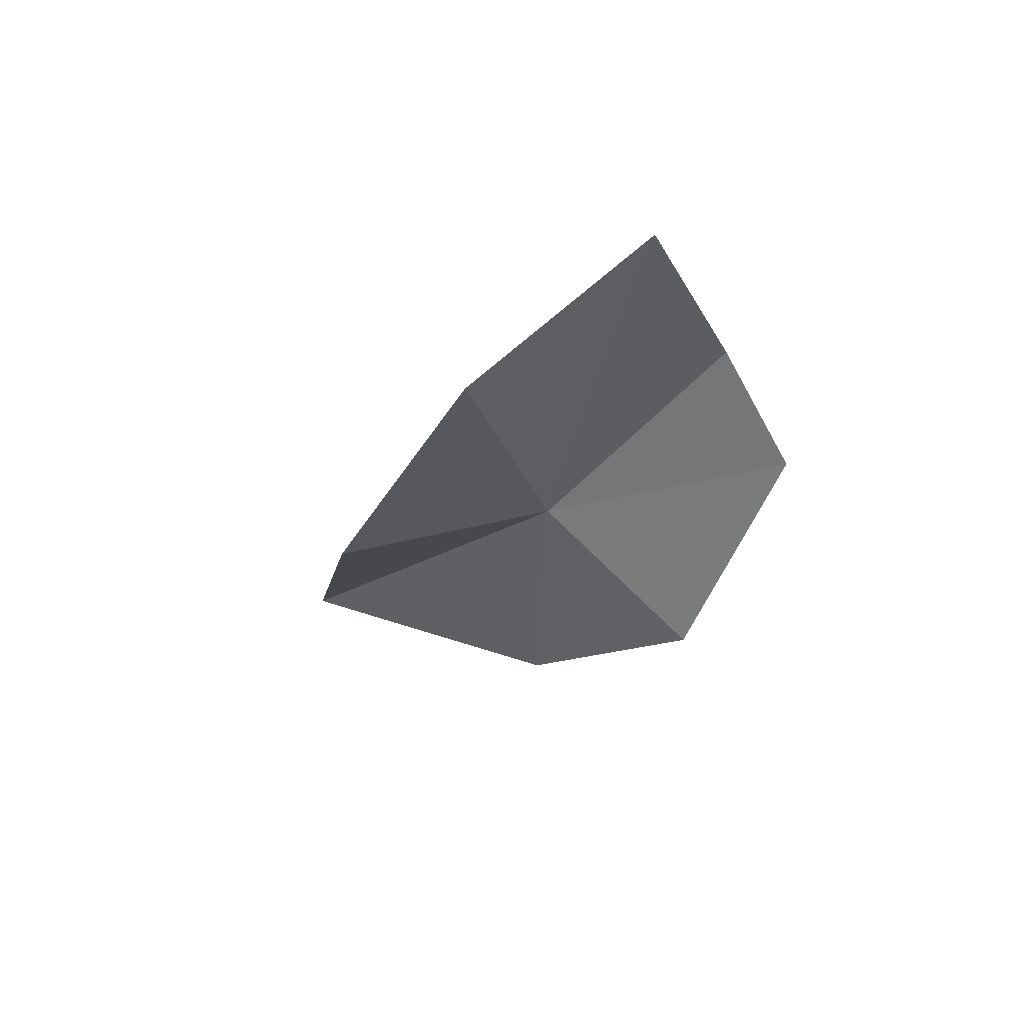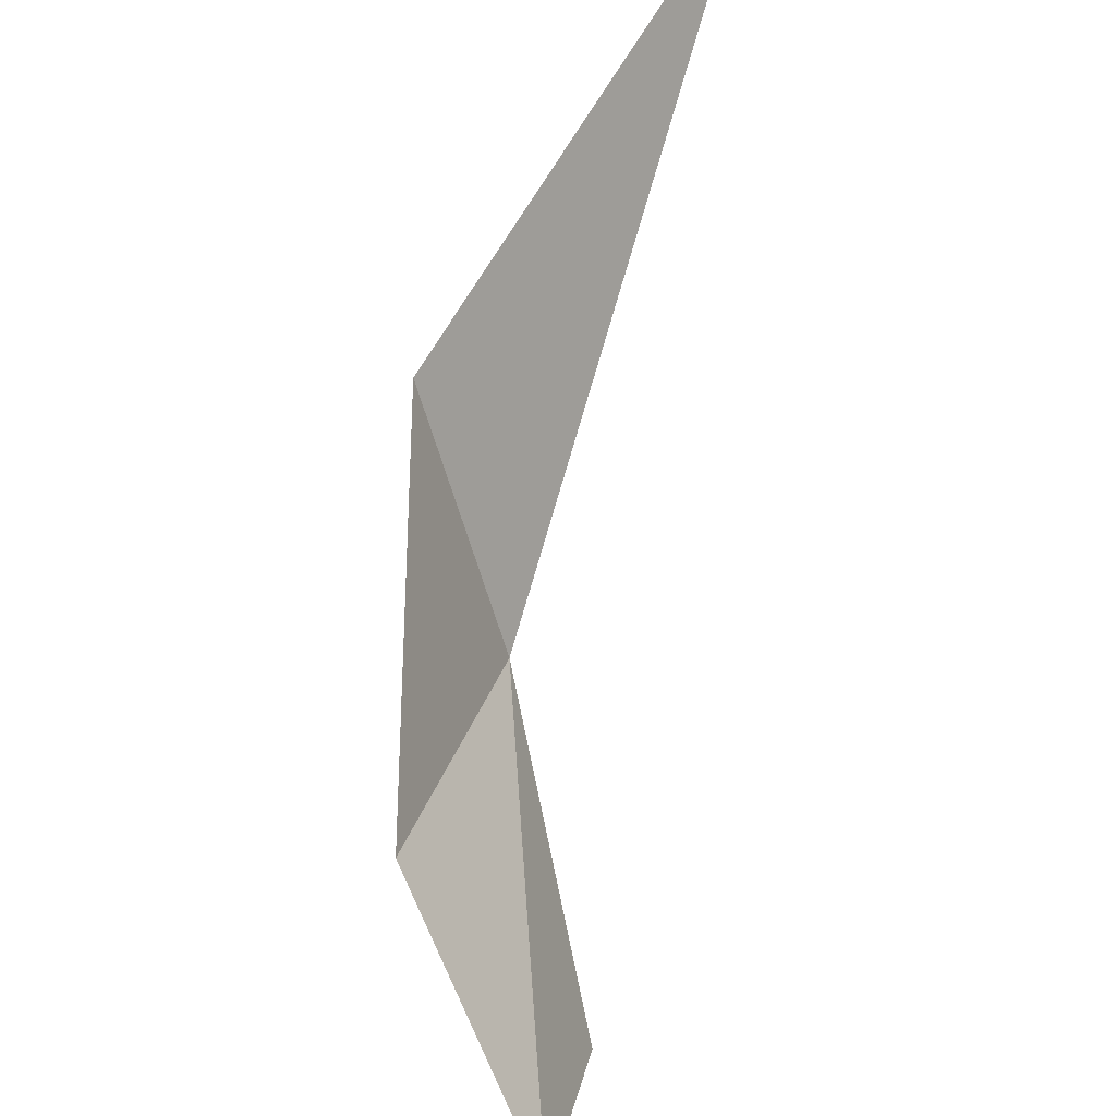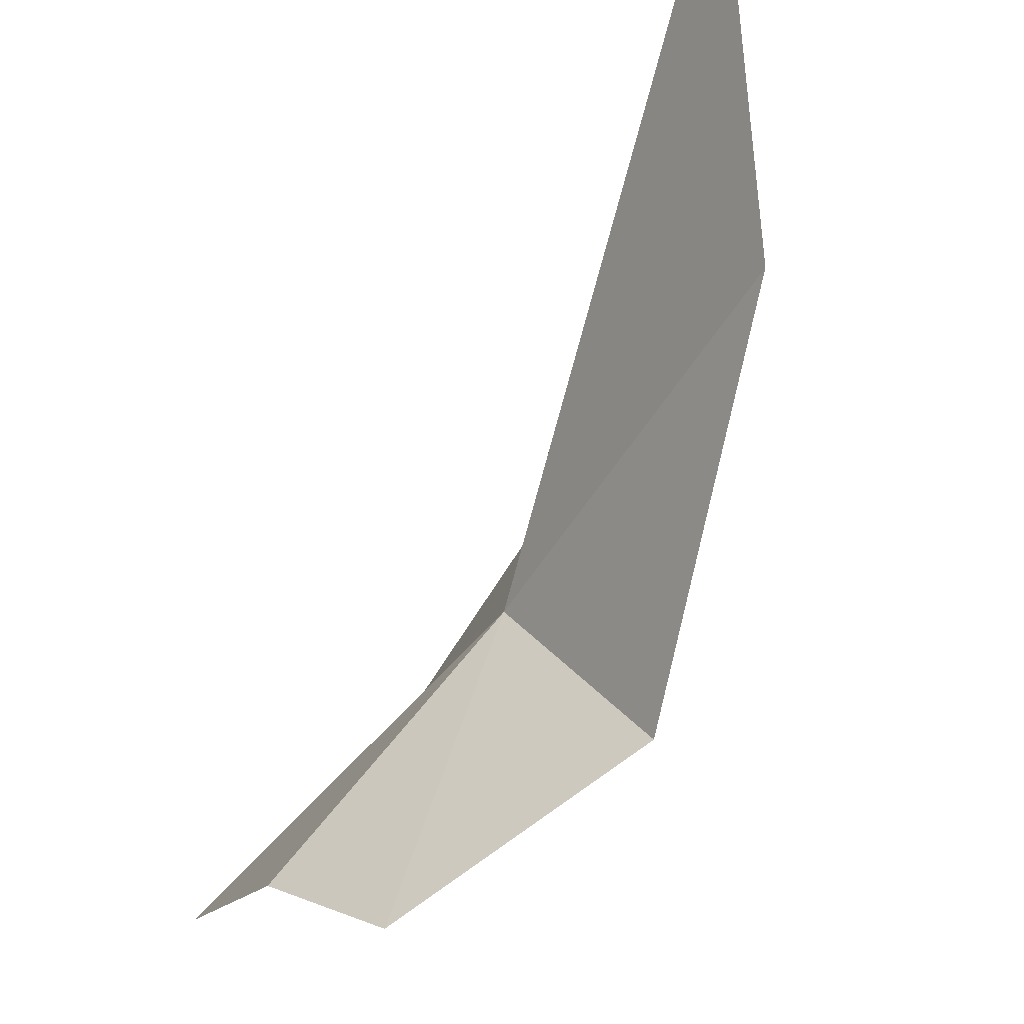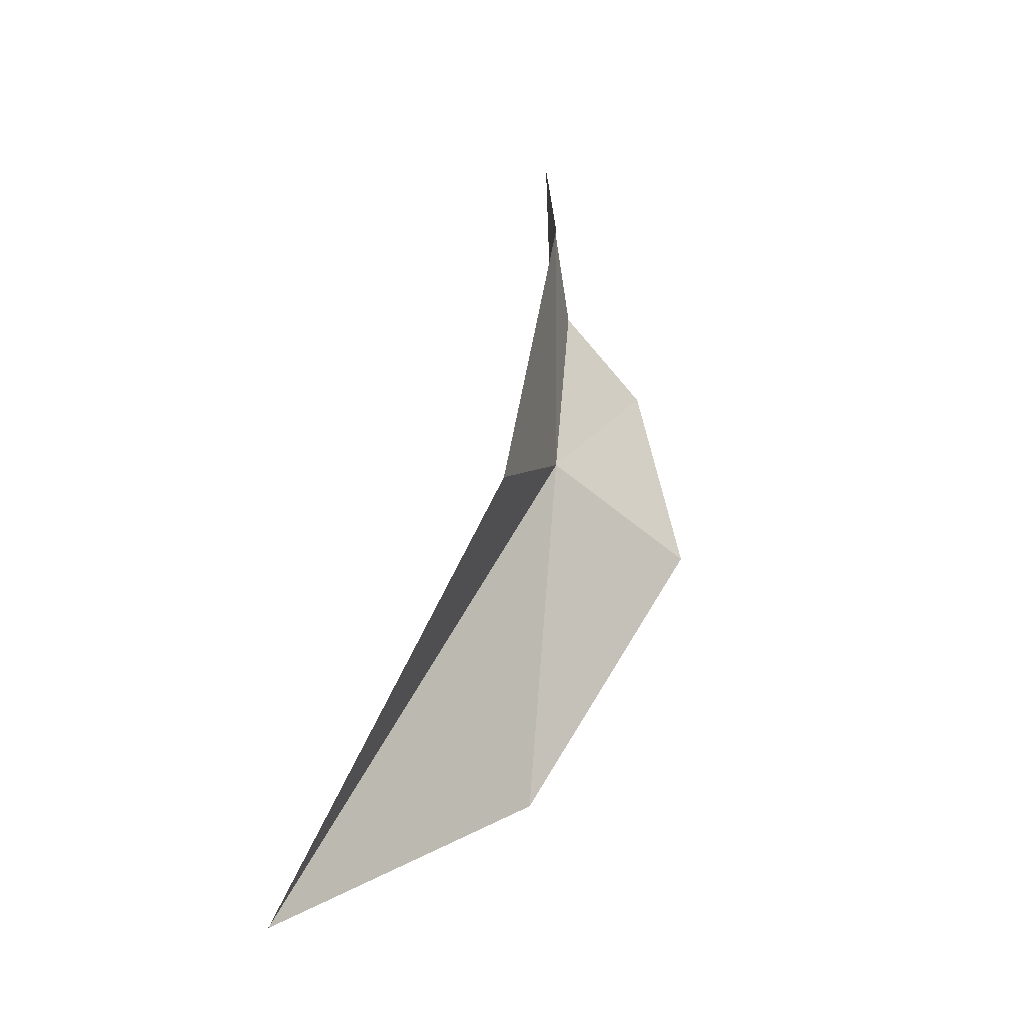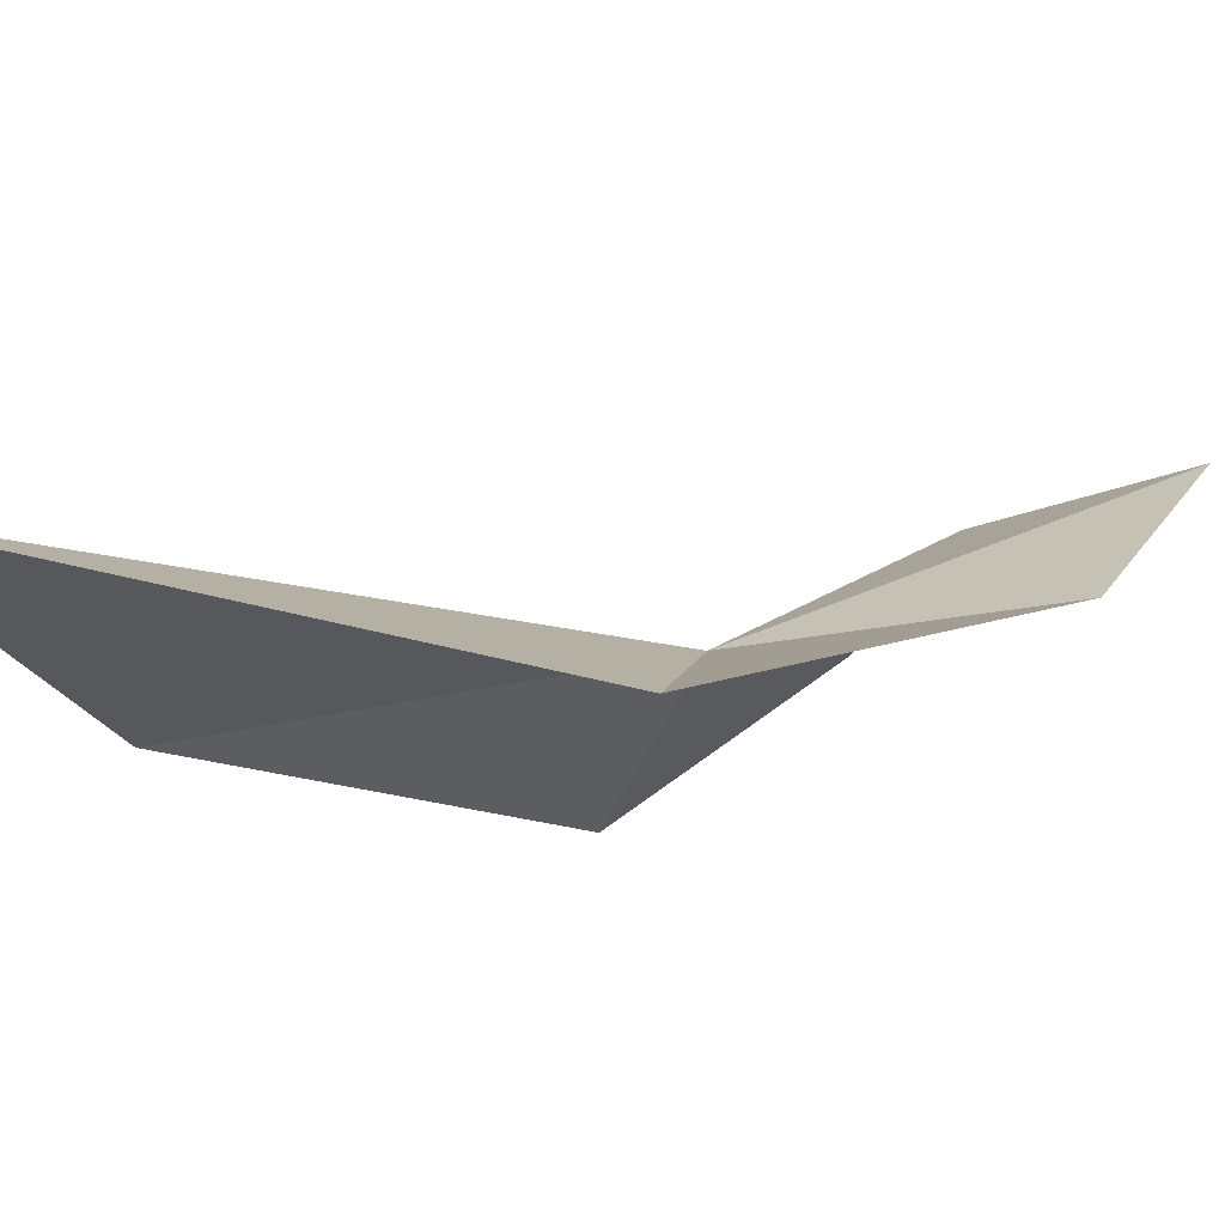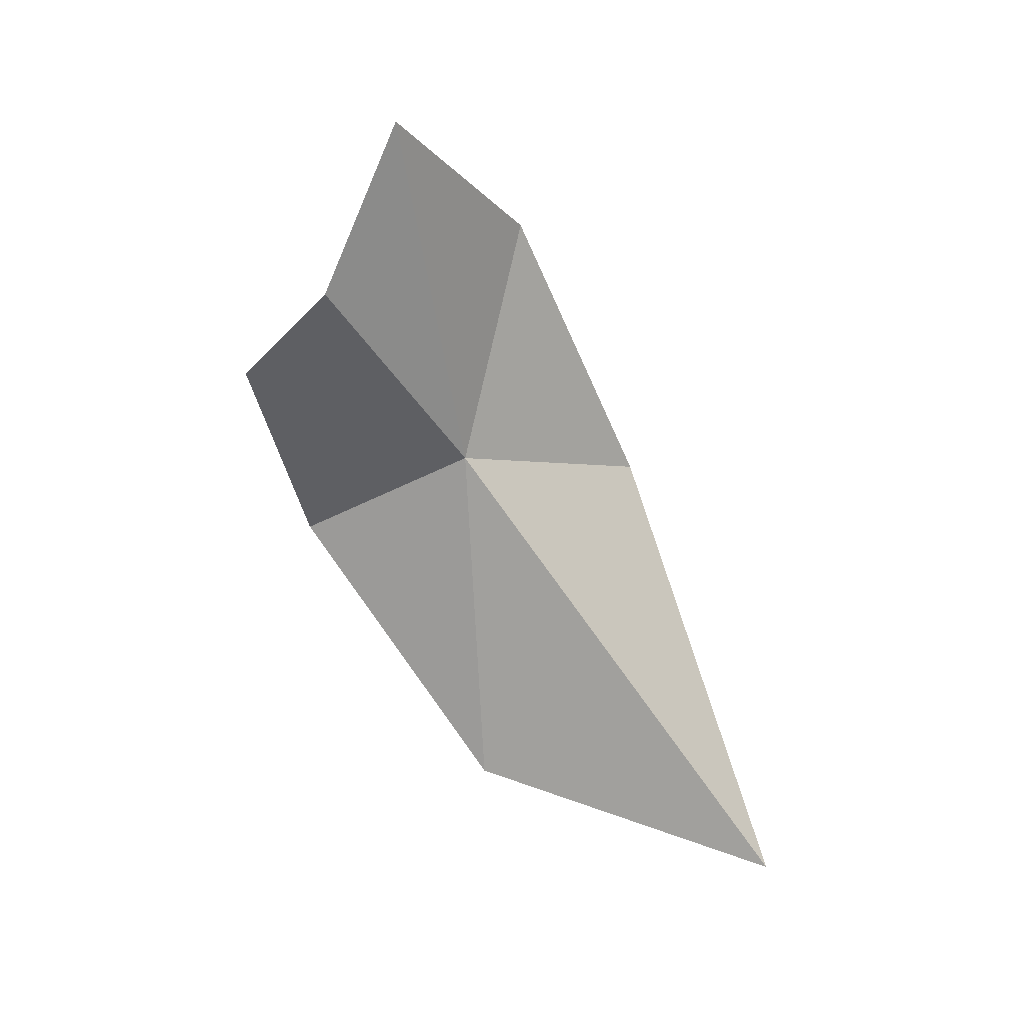
<metadata>
{"format":"obj","ext":"obj","renderer":"f3d","projection":"perspective","resolution":1024,"background":"white","views":[{"elev":55.2,"azim":-77.4,"up":"+Z"},{"elev":45.4,"azim":5.1,"up":"+Y"},{"elev":-45.8,"azim":147.1,"up":"+Y"},{"elev":-9.2,"azim":-147.5,"up":"+Z"},{"elev":75.4,"azim":-104.5,"up":"+Y"},{"elev":21.4,"azim":75.8,"up":"+Z"}]}
</metadata>
<code>
v 13.38 -23.74 64.32
v 14.22 -31.72 68.43
v 11.03 -29.29 61.22
v 11.11 -16.59 62.54
v 17.7 -12.68 47.69
v 11.82 -21.23 72.56
v 15.99 -29.1 71.55
v 14.3 -23.29 51.63
v 15.43 -26.45 77.12
f 1 2 3
f 1 5 4
f 1 4 6
f 1 7 2
f 1 3 8
f 1 8 5
f 1 9 7
f 1 6 9

</code>
